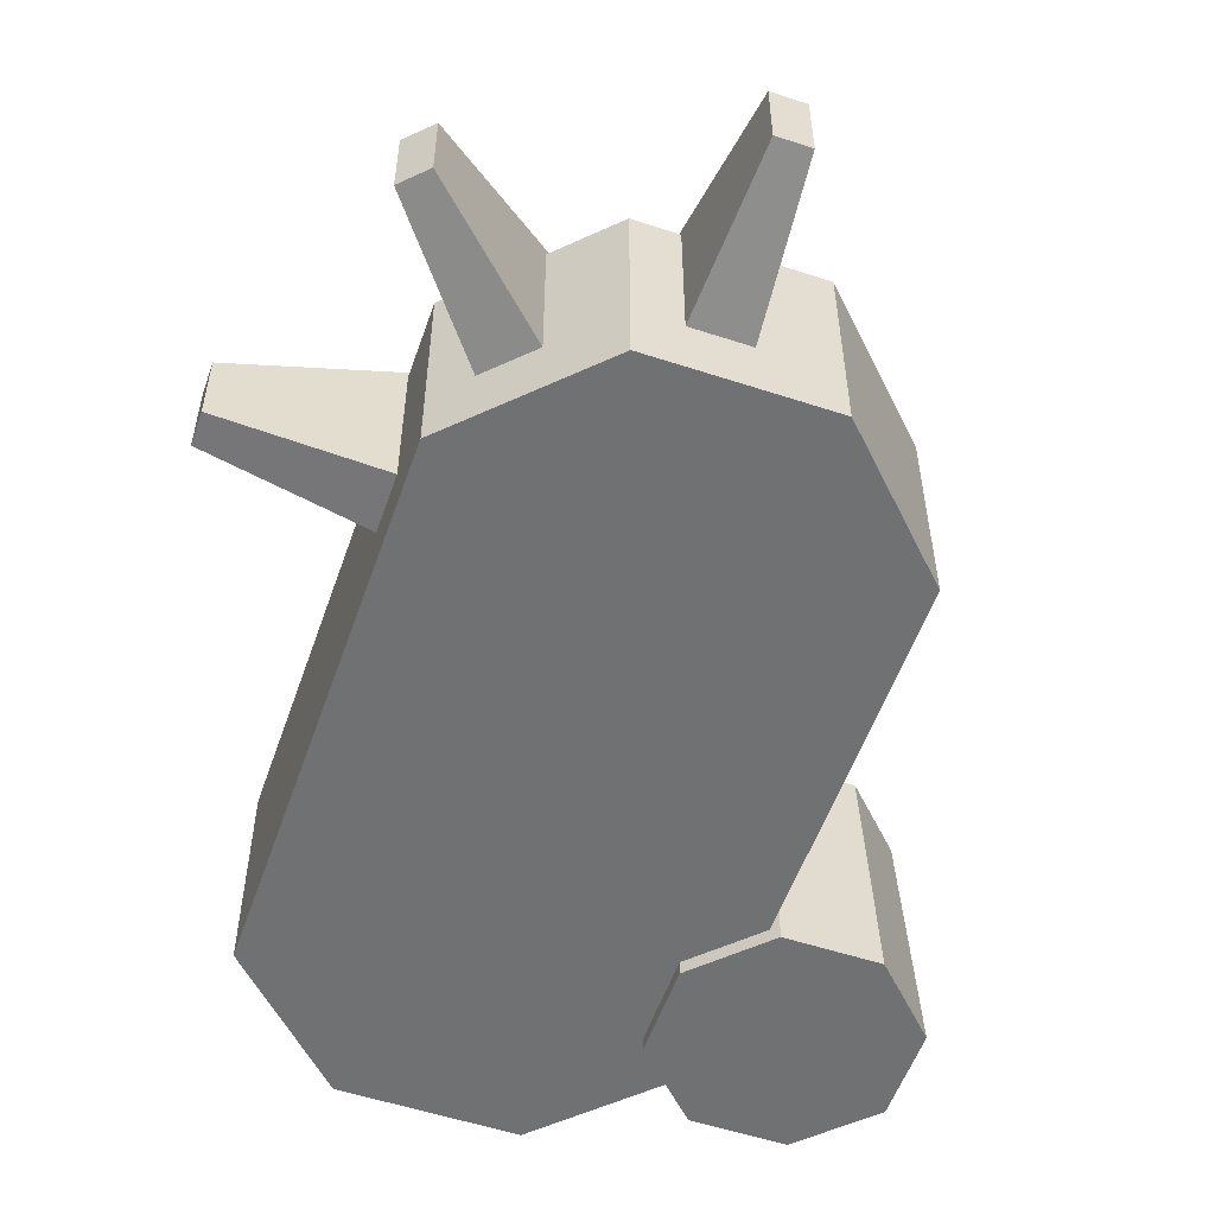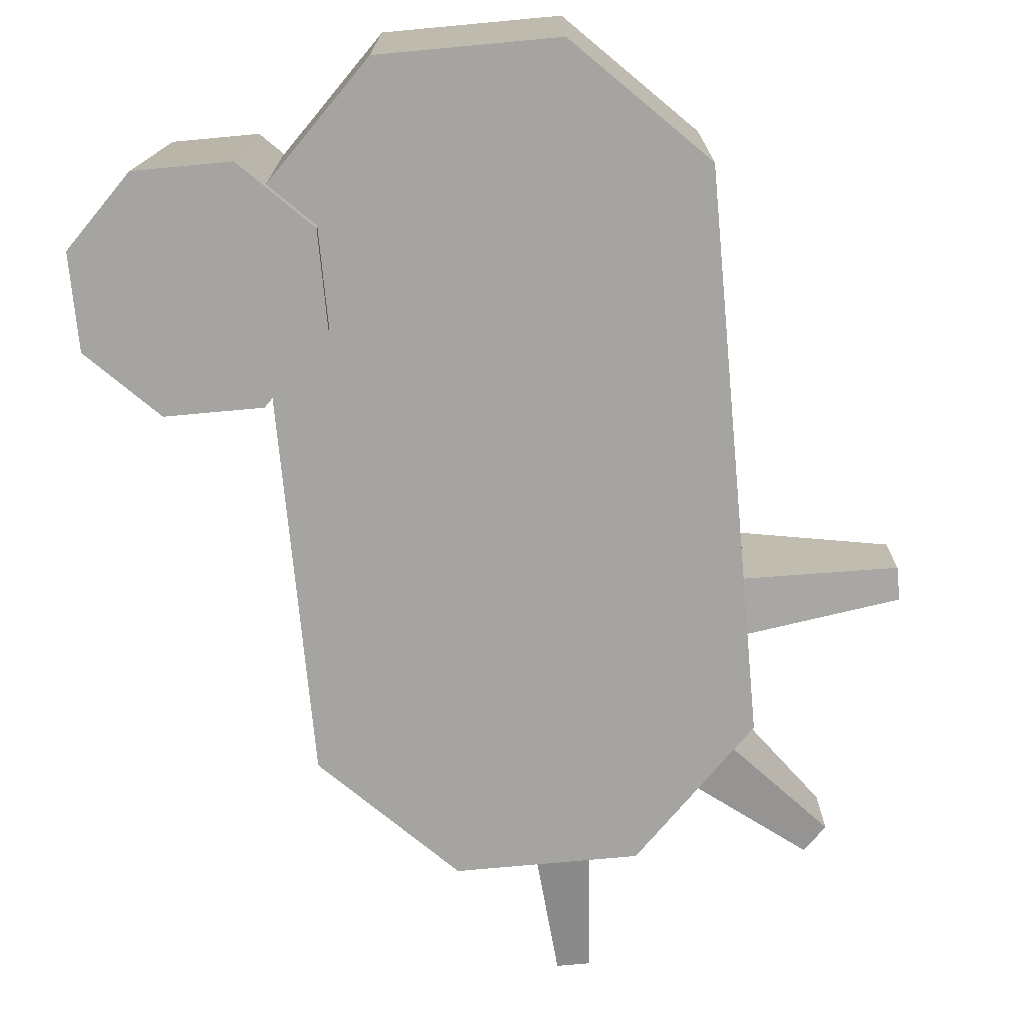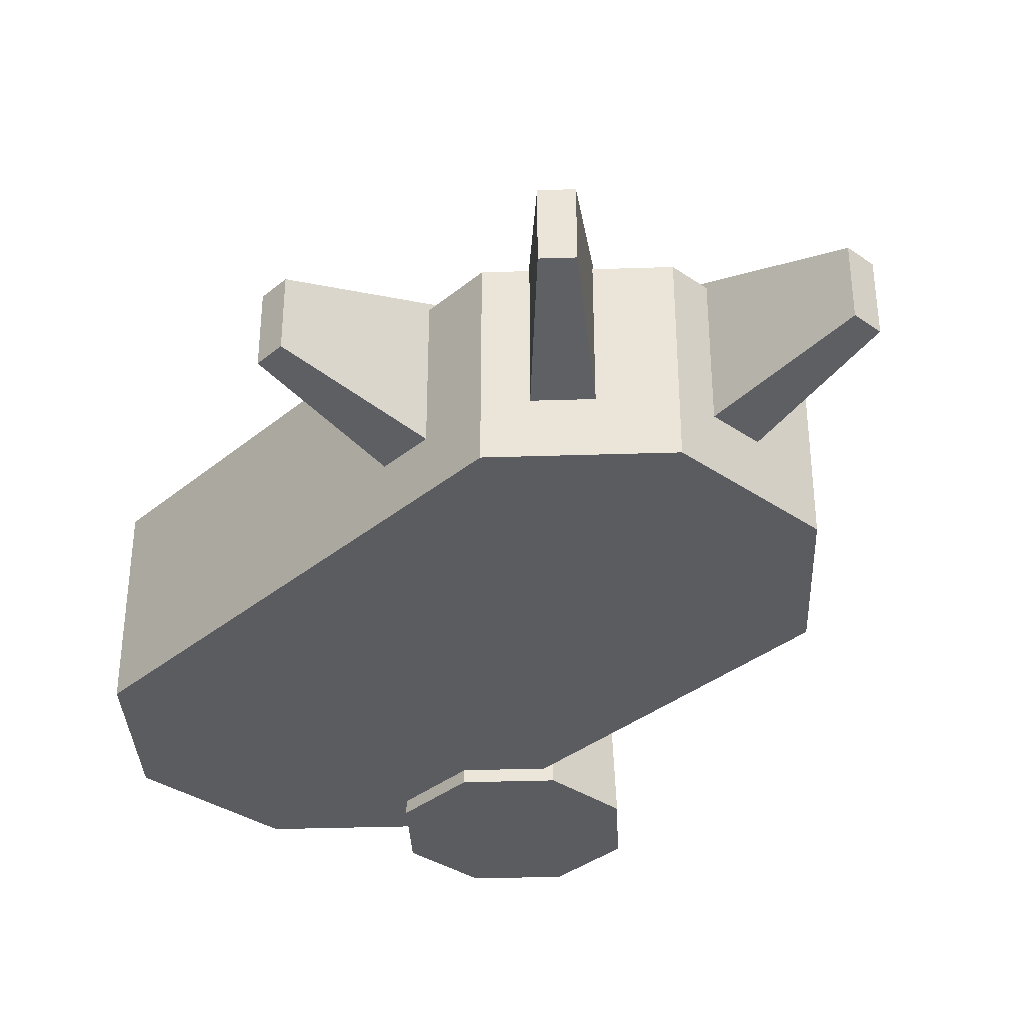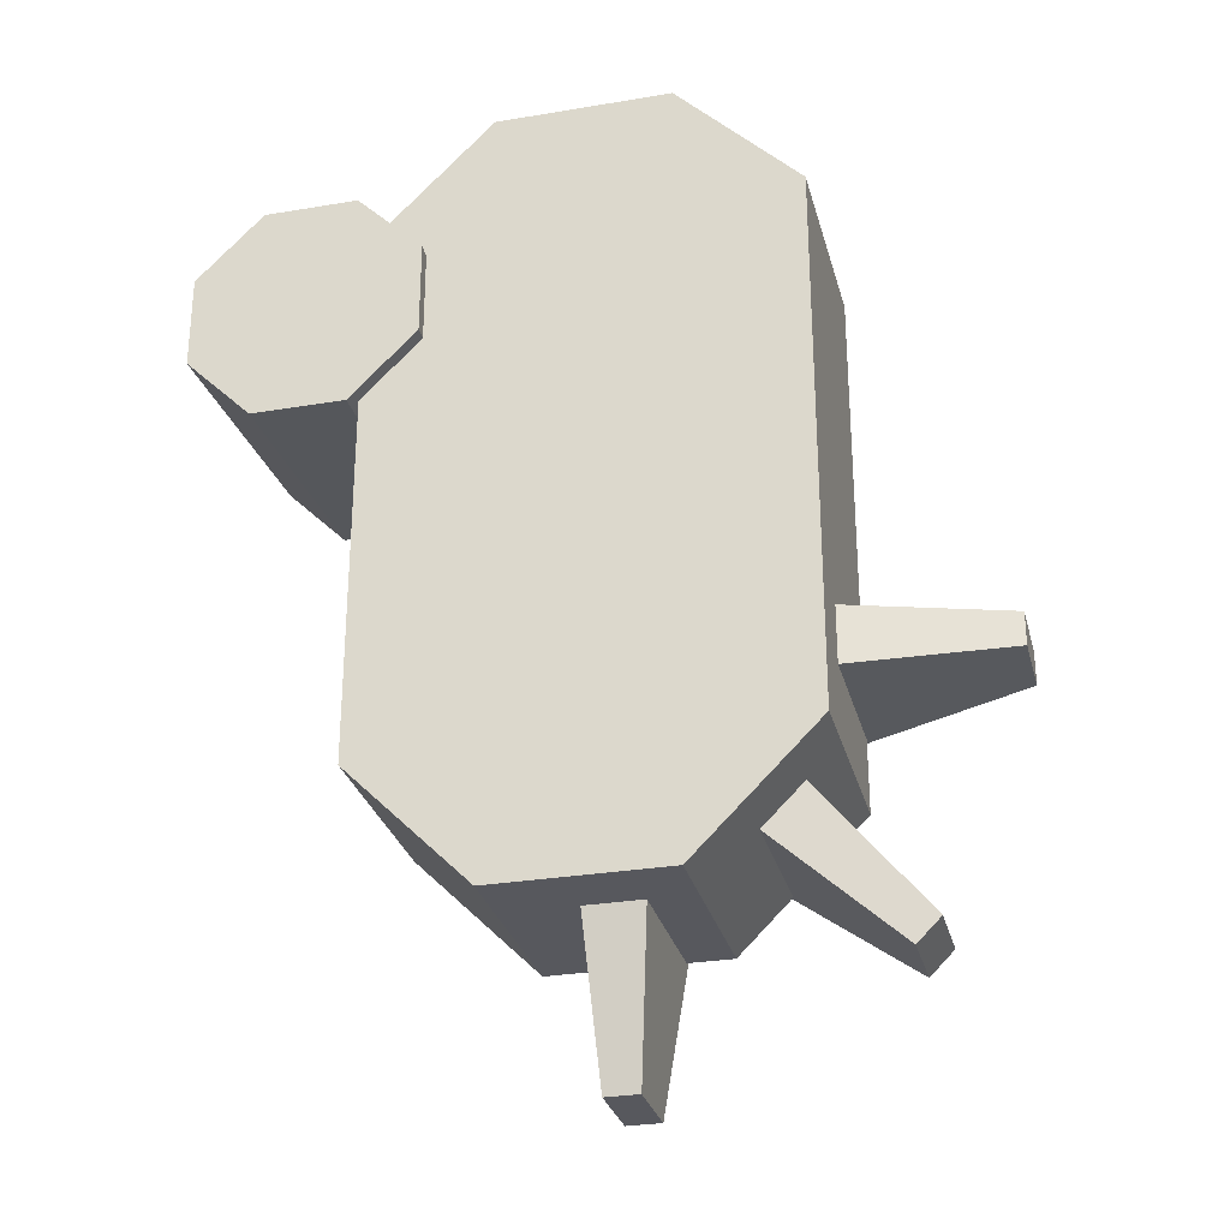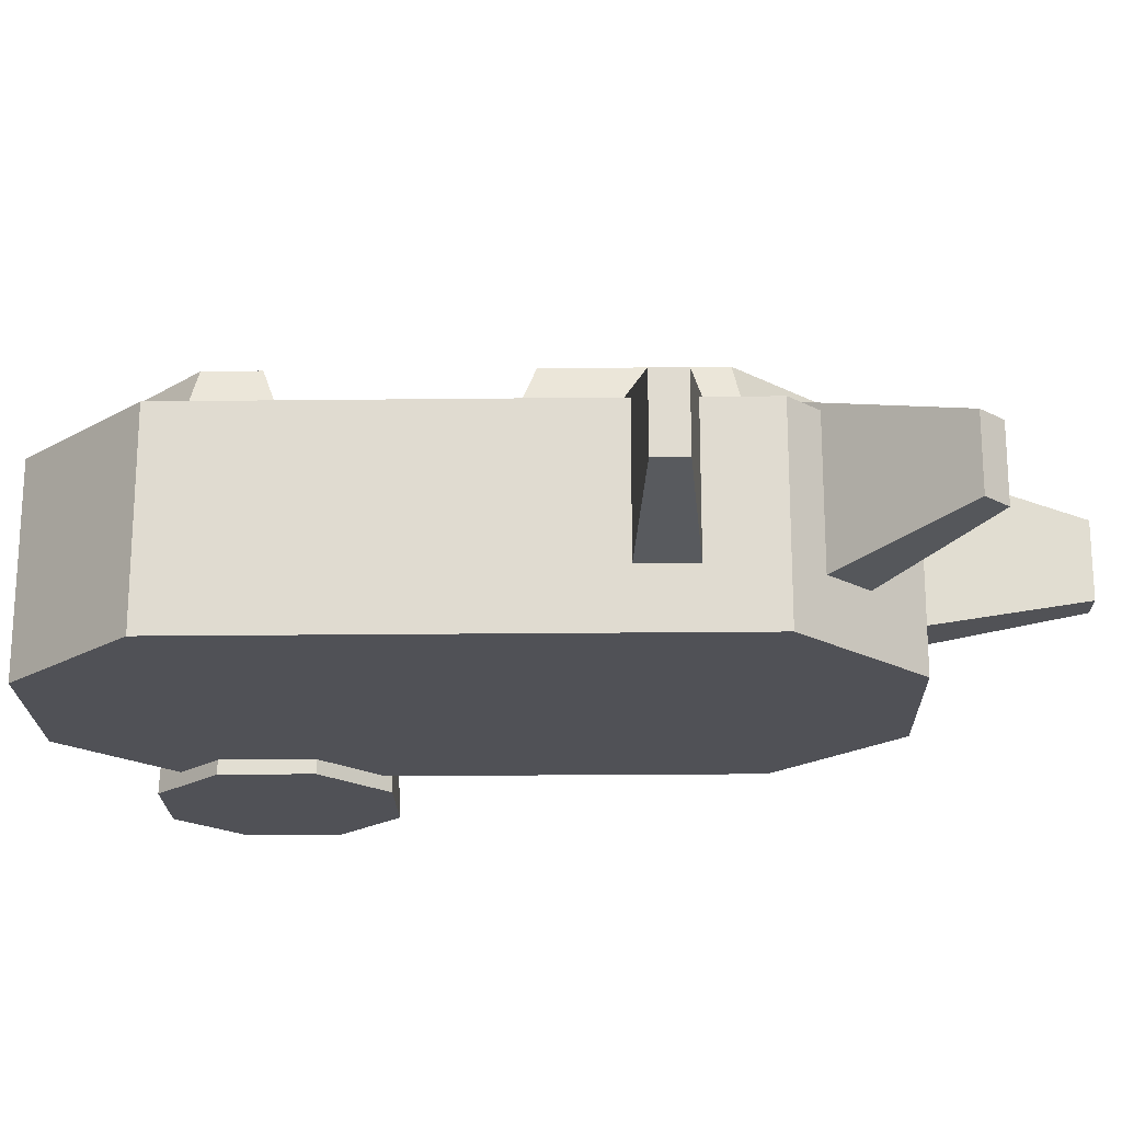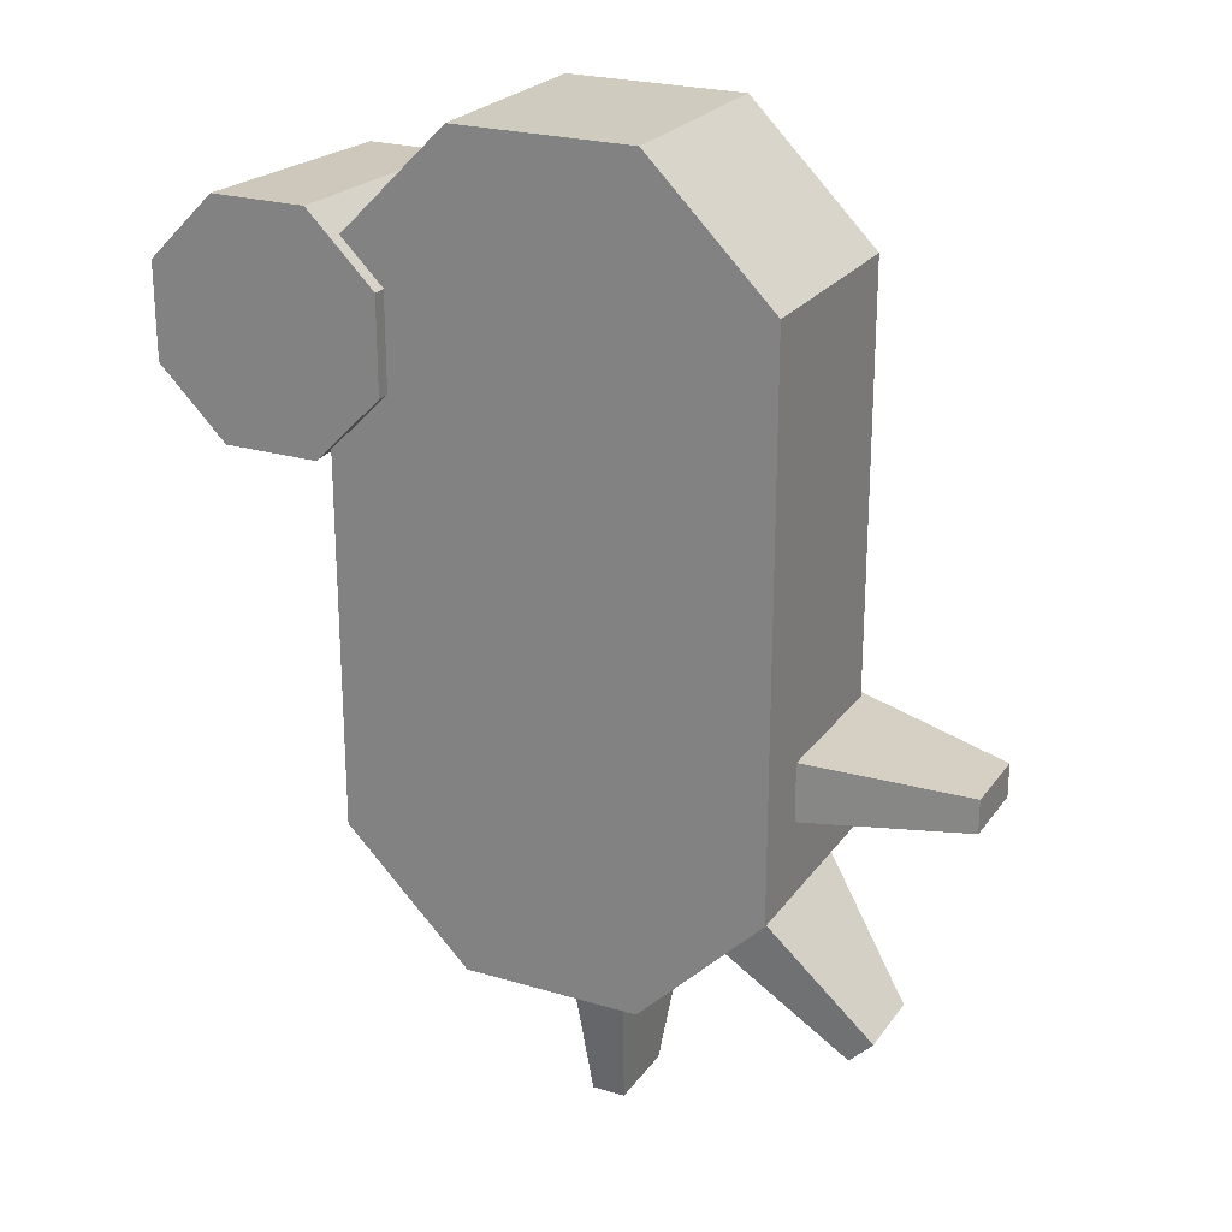
<metadata>
{"format":"obj","ext":"obj","renderer":"f3d","projection":"perspective","resolution":1024,"background":"white","views":[{"elev":-55.1,"azim":-19.1,"up":"+Z"},{"elev":-73.4,"azim":-174.7,"up":"+Z"},{"elev":-34.8,"azim":-42.5,"up":"+Z"},{"elev":-28.9,"azim":-165.9,"up":"+Y"},{"elev":-20.5,"azim":-88.8,"up":"+Z"},{"elev":23.7,"azim":-153.4,"up":"+Y"}]}
</metadata>
<code>
v -4.368 50.6 4.366
v -2.485 50.6 5.742
v -3.211 50.6 7.958
v -5.544 50.6 7.952
v -6.259 50.6 5.732
v -4.371 33.1 4.356
v -2.472 33.12 5.744
v -3.2 33.12 7.963
v -5.552 33.1 7.958
v -6.27 33.08 5.728
v -2.483 48.65 5.742
v -3.21 48.65 7.959
v -5.545 48.65 7.952
v -6.26 48.64 5.731
v -4.368 48.65 4.365
v -2.474 35.91 5.744
v -3.201 35.91 7.963
v -5.551 35.88 7.957
v -6.268 35.87 5.729
v -4.371 35.88 4.358
v -3.002 36.36 5.883
v -3.545 36.36 7.538
v -5.297 36.34 7.533
v -5.832 36.33 5.872
v -4.417 36.34 4.849
v -3.009 48.26 5.881
v -3.551 48.26 7.535
v -5.293 48.26 7.531
v -5.827 48.25 5.873
v -4.415 48.26 4.854
v 3.713 50.6 4.366
v 5.596 50.6 5.742
v 4.87 50.6 7.958
v 2.537 50.6 7.952
v 1.822 50.6 5.732
v 3.709 33.1 4.356
v 5.609 33.12 5.744
v 4.881 33.12 7.963
v 2.529 33.1 7.958
v 1.811 33.08 5.728
v 5.598 48.65 5.742
v 4.871 48.65 7.959
v 2.536 48.65 7.952
v 1.821 48.64 5.731
v 3.713 48.65 4.365
v 5.607 35.91 5.744
v 4.88 35.91 7.963
v 2.53 35.88 7.957
v 1.813 35.87 5.729
v 3.71 35.88 4.358
v 5.079 36.36 5.883
v 4.536 36.36 7.538
v 2.784 36.34 7.533
v 2.249 36.33 5.872
v 3.664 36.34 4.849
v 5.072 48.26 5.881
v 4.53 48.26 7.535
v 2.788 48.26 7.531
v 2.254 48.25 5.873
v 3.666 48.26 4.854
v 1.102 28.86 8.737
v -1.763 28.86 8.737
v -3.788 26.83 8.737
v -3.788 23.97 8.737
v -1.763 21.94 8.737
v 1.102 21.94 8.737
v 3.127 23.97 8.737
v 3.127 26.83 8.737
v 0.9511 28.49 10.91
v -1.612 28.49 10.91
v -3.424 26.68 10.91
v -3.424 24.12 10.91
v -1.612 22.3 10.91
v 0.9511 22.3 10.91
v 2.763 24.12 10.91
v 2.763 26.68 10.91
v -0.3304 25.4 10.91
v 14.21 19.35 4.57
v 5.693 10.83 4.57
v -6.354 10.83 4.57
v -14.87 19.35 4.57
v -14.87 57 4.57
v -6.354 65.52 4.57
v 5.693 65.52 4.57
v 14.21 57 4.57
v 14.21 19.35 -9.897
v 5.693 10.83 -9.897
v -6.354 10.83 -9.897
v -14.87 19.35 -9.897
v -14.87 57 -9.897
v -6.354 65.52 -9.897
v 5.693 65.52 -9.897
v 14.21 57 -9.897
v 10.8 21.44 4.57
v 4.636 14.91 4.57
v -5.297 14.91 4.57
v -11.46 21.44 4.57
v -11.46 55.24 4.57
v -4.94 61.8 4.57
v 4.28 61.8 4.57
v 10.8 55.24 4.57
v 9.258 22.26 8.737
v 3.948 16.88 8.737
v -4.609 16.88 8.737
v -9.919 22.26 8.737
v -9.919 54.42 8.737
v -4.302 59.82 8.737
v 3.641 59.82 8.737
v 9.258 54.42 8.737
v 14.21 41.61 -9.897
v 14.21 41.61 4.57
v 10.8 49.11 4.57
v 9.258 50.6 8.737
v -9.919 50.6 8.737
v -11.46 49.11 4.57
v -14.87 41.61 4.57
v -14.87 41.61 -9.897
v -11.46 35.5 4.57
v -9.919 34.01 8.737
v 9.258 34.01 8.737
v 10.8 35.5 4.57
v -0.2034 0 1.498
v -2.48 0 1.498
v -2.48 0 -3.767
v -0.2034 0 -3.767
v -18.2 7.349 1.498
v -19.81 8.959 1.498
v -19.81 8.959 -3.767
v -18.2 7.349 -3.767
v -25.73 25.27 1.498
v -25.73 27.55 1.498
v -25.73 27.55 -3.767
v -25.73 25.27 -3.767
v -3.758 16.9 -6.722
v -3.758 16.9 6.963
v 1.075 16.9 6.963
v 1.075 16.9 -6.722
v -9.165 21.41 -6.722
v -9.165 21.41 6.878
v -5.747 17.99 6.878
v -5.747 17.99 -6.722
v -9.467 28.83 6.867
v -9.467 23.99 6.867
v -9.467 23.99 -6.722
v -9.467 28.83 -6.722
v 21.14 59.98 -10.91
v 14.65 59.98 -10.91
v 10.07 55.39 -10.91
v 10.07 48.9 -10.91
v 14.65 44.31 -10.91
v 21.14 44.31 -10.91
v 25.73 48.9 -10.91
v 25.73 55.39 -10.91
v 19.77 56.67 10.83
v 16.02 56.67 10.83
v 13.37 54.02 10.83
v 13.37 50.27 10.83
v 16.02 47.62 10.83
v 19.77 47.62 10.83
v 22.42 50.27 10.83
v 22.42 54.02 10.83
v 17.9 52.14 10.83
v 23.01 50.02 7.042
v 23.01 54.26 7.042
v 20.02 57.26 7.042
v 15.78 57.26 7.042
v 12.78 54.26 7.042
v 12.78 50.02 7.042
v 15.78 47.03 7.042
v 20.02 47.03 7.042
v 25.08 49.17 6.546
v 25.08 55.12 6.546
v 20.87 59.33 6.546
v 14.92 59.33 6.546
v 10.71 55.12 6.546
v 10.71 49.17 6.546
v 14.92 44.96 6.546
v 20.87 44.96 6.546
v 17.9 52.14 -10.91
f 20 16 7 6
f 16 17 8 7
f 8 17 18 9
f 18 19 10 9
f 19 20 6 10
f 2 3 12 11
f 13 12 3 4
f 4 5 14 13
f 5 1 15 14
f 1 2 11 15
f 21 22 17 16
f 18 17 22 23
f 23 24 19 18
f 24 25 20 19
f 25 21 16 20
f 26 27 22 21
f 23 22 27 28
f 28 29 24 23
f 29 30 25 24
f 30 26 21 25
f 11 12 27 26
f 28 27 12 13
f 13 14 29 28
f 14 15 30 29
f 15 11 26 30
f 50 46 37 36
f 46 47 38 37
f 38 47 48 39
f 48 49 40 39
f 49 50 36 40
f 32 33 42 41
f 43 42 33 34
f 34 35 44 43
f 35 31 45 44
f 31 32 41 45
f 51 52 47 46
f 48 47 52 53
f 53 54 49 48
f 54 55 50 49
f 55 51 46 50
f 56 57 52 51
f 53 52 57 58
f 58 59 54 53
f 59 60 55 54
f 60 56 51 55
f 41 42 57 56
f 58 57 42 43
f 43 44 59 58
f 44 45 60 59
f 45 41 56 60
f 61 62 70 69
f 62 63 71 70
f 63 64 72 71
f 64 65 73 72
f 65 66 74 73
f 66 67 75 74
f 67 68 76 75
f 68 61 69 76
f 69 70 77
f 70 71 77
f 71 72 77
f 72 73 77
f 73 74 77
f 74 75 77
f 75 76 77
f 76 69 77
f 78 79 87 86
f 79 80 88 87
f 80 81 89 88
f 82 83 91 90
f 83 84 92 91
f 84 85 93 92
f 102 105 104 103
f 93 90 91 92
f 79 78 94 95
f 80 79 95 96
f 81 80 96 97
f 115 116 118
f 83 82 98 99
f 84 83 99 100
f 85 84 100 101
f 121 111 112
f 95 94 102 103
f 96 95 103 104
f 97 96 104 105
f 99 98 106 107
f 100 99 107 108
f 101 100 108 109
f 89 86 87 88
f 112 115 118 121
f 108 107 106 109
f 85 111 110 93
f 112 111 85 101
f 113 112 101 109
f 109 106 114 113
f 98 115 114 106
f 82 116 115 98
f 117 116 82 90
f 93 110 117 90
f 119 118 97 105
f 120 119 105 102
f 94 121 120 102
f 78 111 121 94
f 110 111 78 86
f 117 110 86 89
f 81 116 117 89
f 118 116 81 97
f 113 114 115 112
f 119 120 121 118
f 125 122 123 124
f 129 126 127 128
f 133 130 131 132
f 123 135 134 124
f 122 136 135 123
f 125 137 136 122
f 124 134 137 125
f 127 139 138 128
f 126 140 139 127
f 129 141 140 126
f 128 138 141 129
f 130 143 142 131
f 133 144 143 130
f 132 145 144 133
f 131 142 145 132
f 165 166 155 154
f 166 167 156 155
f 167 168 157 156
f 168 169 158 157
f 169 170 159 158
f 170 163 160 159
f 163 164 161 160
f 164 165 154 161
f 154 155 162
f 155 156 162
f 156 157 162
f 157 158 162
f 158 159 162
f 159 160 162
f 160 161 162
f 161 154 162
f 171 172 164 163
f 172 173 165 164
f 173 174 166 165
f 174 175 167 166
f 175 176 168 167
f 176 177 169 168
f 177 178 170 169
f 178 171 163 170
f 152 153 172 171
f 153 146 173 172
f 146 147 174 173
f 147 148 175 174
f 148 149 176 175
f 149 150 177 176
f 150 151 178 177
f 151 152 171 178
f 147 146 179
f 148 147 179
f 149 148 179
f 150 149 179
f 151 150 179
f 152 151 179
f 153 152 179
f 146 153 179

</code>
